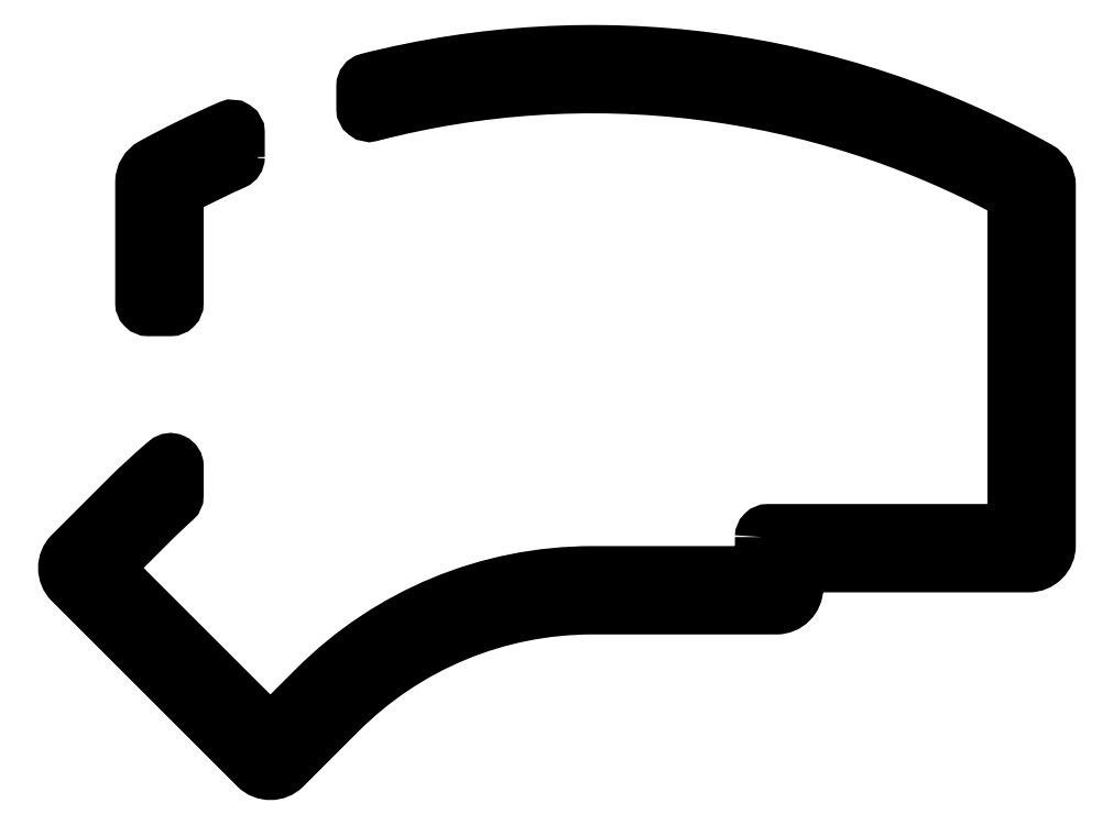
<metadata>
{"format":"dxf","ext":"dxf","renderer":"ezdxf+matplotlib","layout":"modelspace","background":"white","min_lineweight":24,"dpi":150}
</metadata>
<code>
0
SECTION
2
ENTITIES
0
CIRCLE
8
0
10
-112
20
57.25
30
0
40
1.6
210
0
220
-0
230
1
0
CIRCLE
8
0
10
-123.2
20
31.57
30
0
40
1.6
210
0
220
-0
230
1
0
LWPOLYLINE
8
0
90
12
70
1
43
0
10
-109.2
20
55.85
42
-0.296
10
-109.8
20
54.94
42
0.01739
10
-119.7
20
50.11
42
0.2772
10
-120.2
20
49.23
10
-120.2
20
29.57
42
-0.4142
10
-121.2
20
28.57
10
-125.2
20
28.57
42
-0.4142
10
-126.2
20
29.57
10
-126.2
20
51.31
42
-0.2736
10
-124.4
20
54.38
42
-0.0234
10
-110.6
20
61.14
42
-0.5397
10
-109.2
20
60.22
0
CIRCLE
8
0
10
33.26
20
50.8
30
0
40
1.6
210
0
220
-0
230
1
0
CIRCLE
8
0
10
-123.2
20
-4.226
30
0
40
1.6
210
0
220
-0
230
1
0
CIRCLE
8
0
10
-103.3
20
-51.16
30
0
40
1.6
210
0
220
-0
230
1
0
CIRCLE
8
0
10
-136.4
20
-18.08
30
0
40
1.6
210
0
220
-0
230
1
0
CIRCLE
8
0
10
-83.57
20
67.07
30
0
40
1.6
210
0
220
-0
230
1
0
CIRCLE
8
0
10
32.92
20
-13.87
30
0
40
1.6
210
0
220
-0
230
1
0
LWPOLYLINE
8
0
90
38
70
1
43
0
10
-14.81
20
-12.53
42
-0.4142
10
-13.81
20
-11.53
10
29.58
20
-11.53
42
0.4142
10
30.58
20
-10.53
10
30.58
20
48.62
42
0.275
10
30.05
20
49.5
42
0.1903
10
-85.22
20
63.56
42
-0.4909
10
-86.48
20
64.53
10
-86.48
20
68.66
42
-0.3432
10
-85.72
20
69.63
42
-0.192
10
34.78
20
53.75
42
-0.2715
10
36.57
20
50.69
10
36.58
20
-14.03
42
-0.4142
10
33.07
20
-17.53
10
-5.311
20
-17.53
42
0.4142
10
-8.811
20
-21.03
10
-8.811
20
-21.59
42
-0.4142
10
-12.31
20
-25.09
10
-45.39
20
-25.09
42
0.1989
10
-90.89
20
-43.94
10
-100.8
20
-53.86
42
-0.4142
10
-105.8
20
-53.86
10
-139.1
20
-20.55
42
-0.4142
10
-139.1
20
-15.61
10
-129.1
20
-5.688
42
-0.02086
10
-121.9
20
1.001
42
-0.6384
10
-120.2
20
0.2374
10
-120.2
20
-5.069
42
-0.2128
10
-120.6
20
-5.813
42
0.01331
10
-124.9
20
-9.931
10
-132.3
20
-17.37
42
0.4142
10
-132.3
20
-18.79
10
-104
20
-47.14
42
0.4142
10
-102.6
20
-47.14
10
-95.13
20
-39.7
42
-0.1989
10
-45.39
20
-19.09
10
-15.81
20
-19.09
42
0.4142
10
-14.81
20
-18.09
0
ENDSEC
0
EOF

</code>
